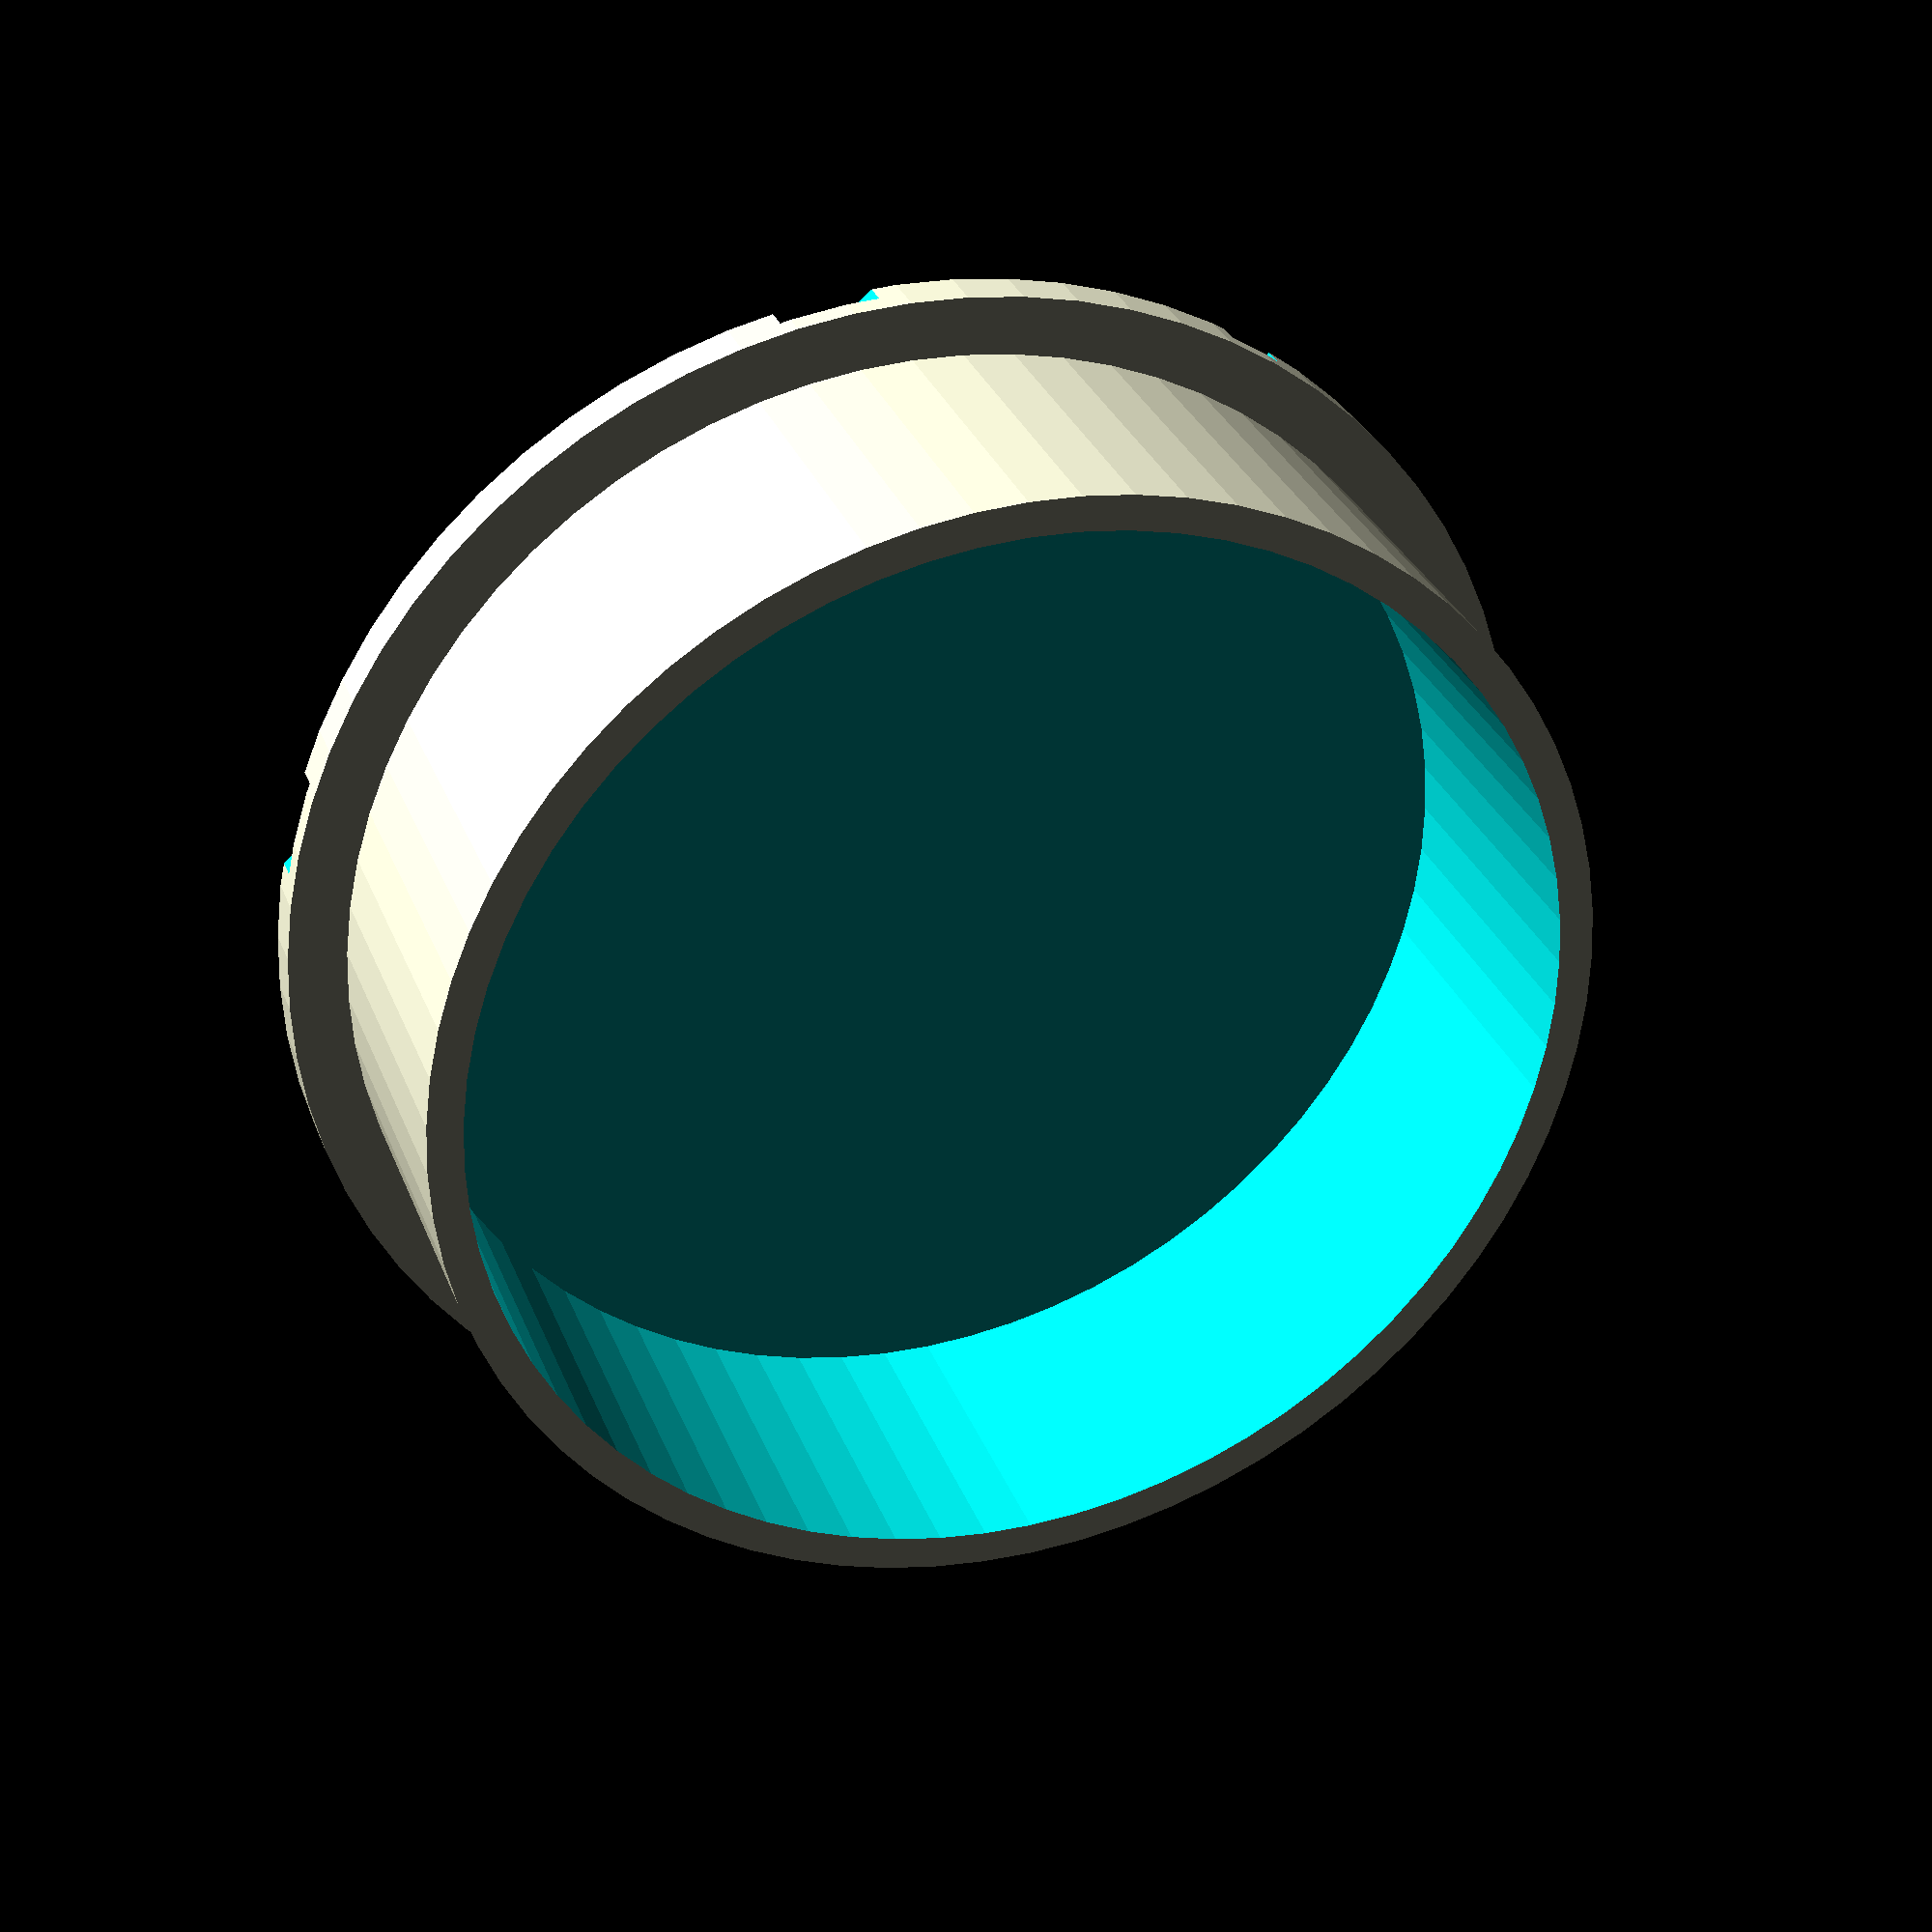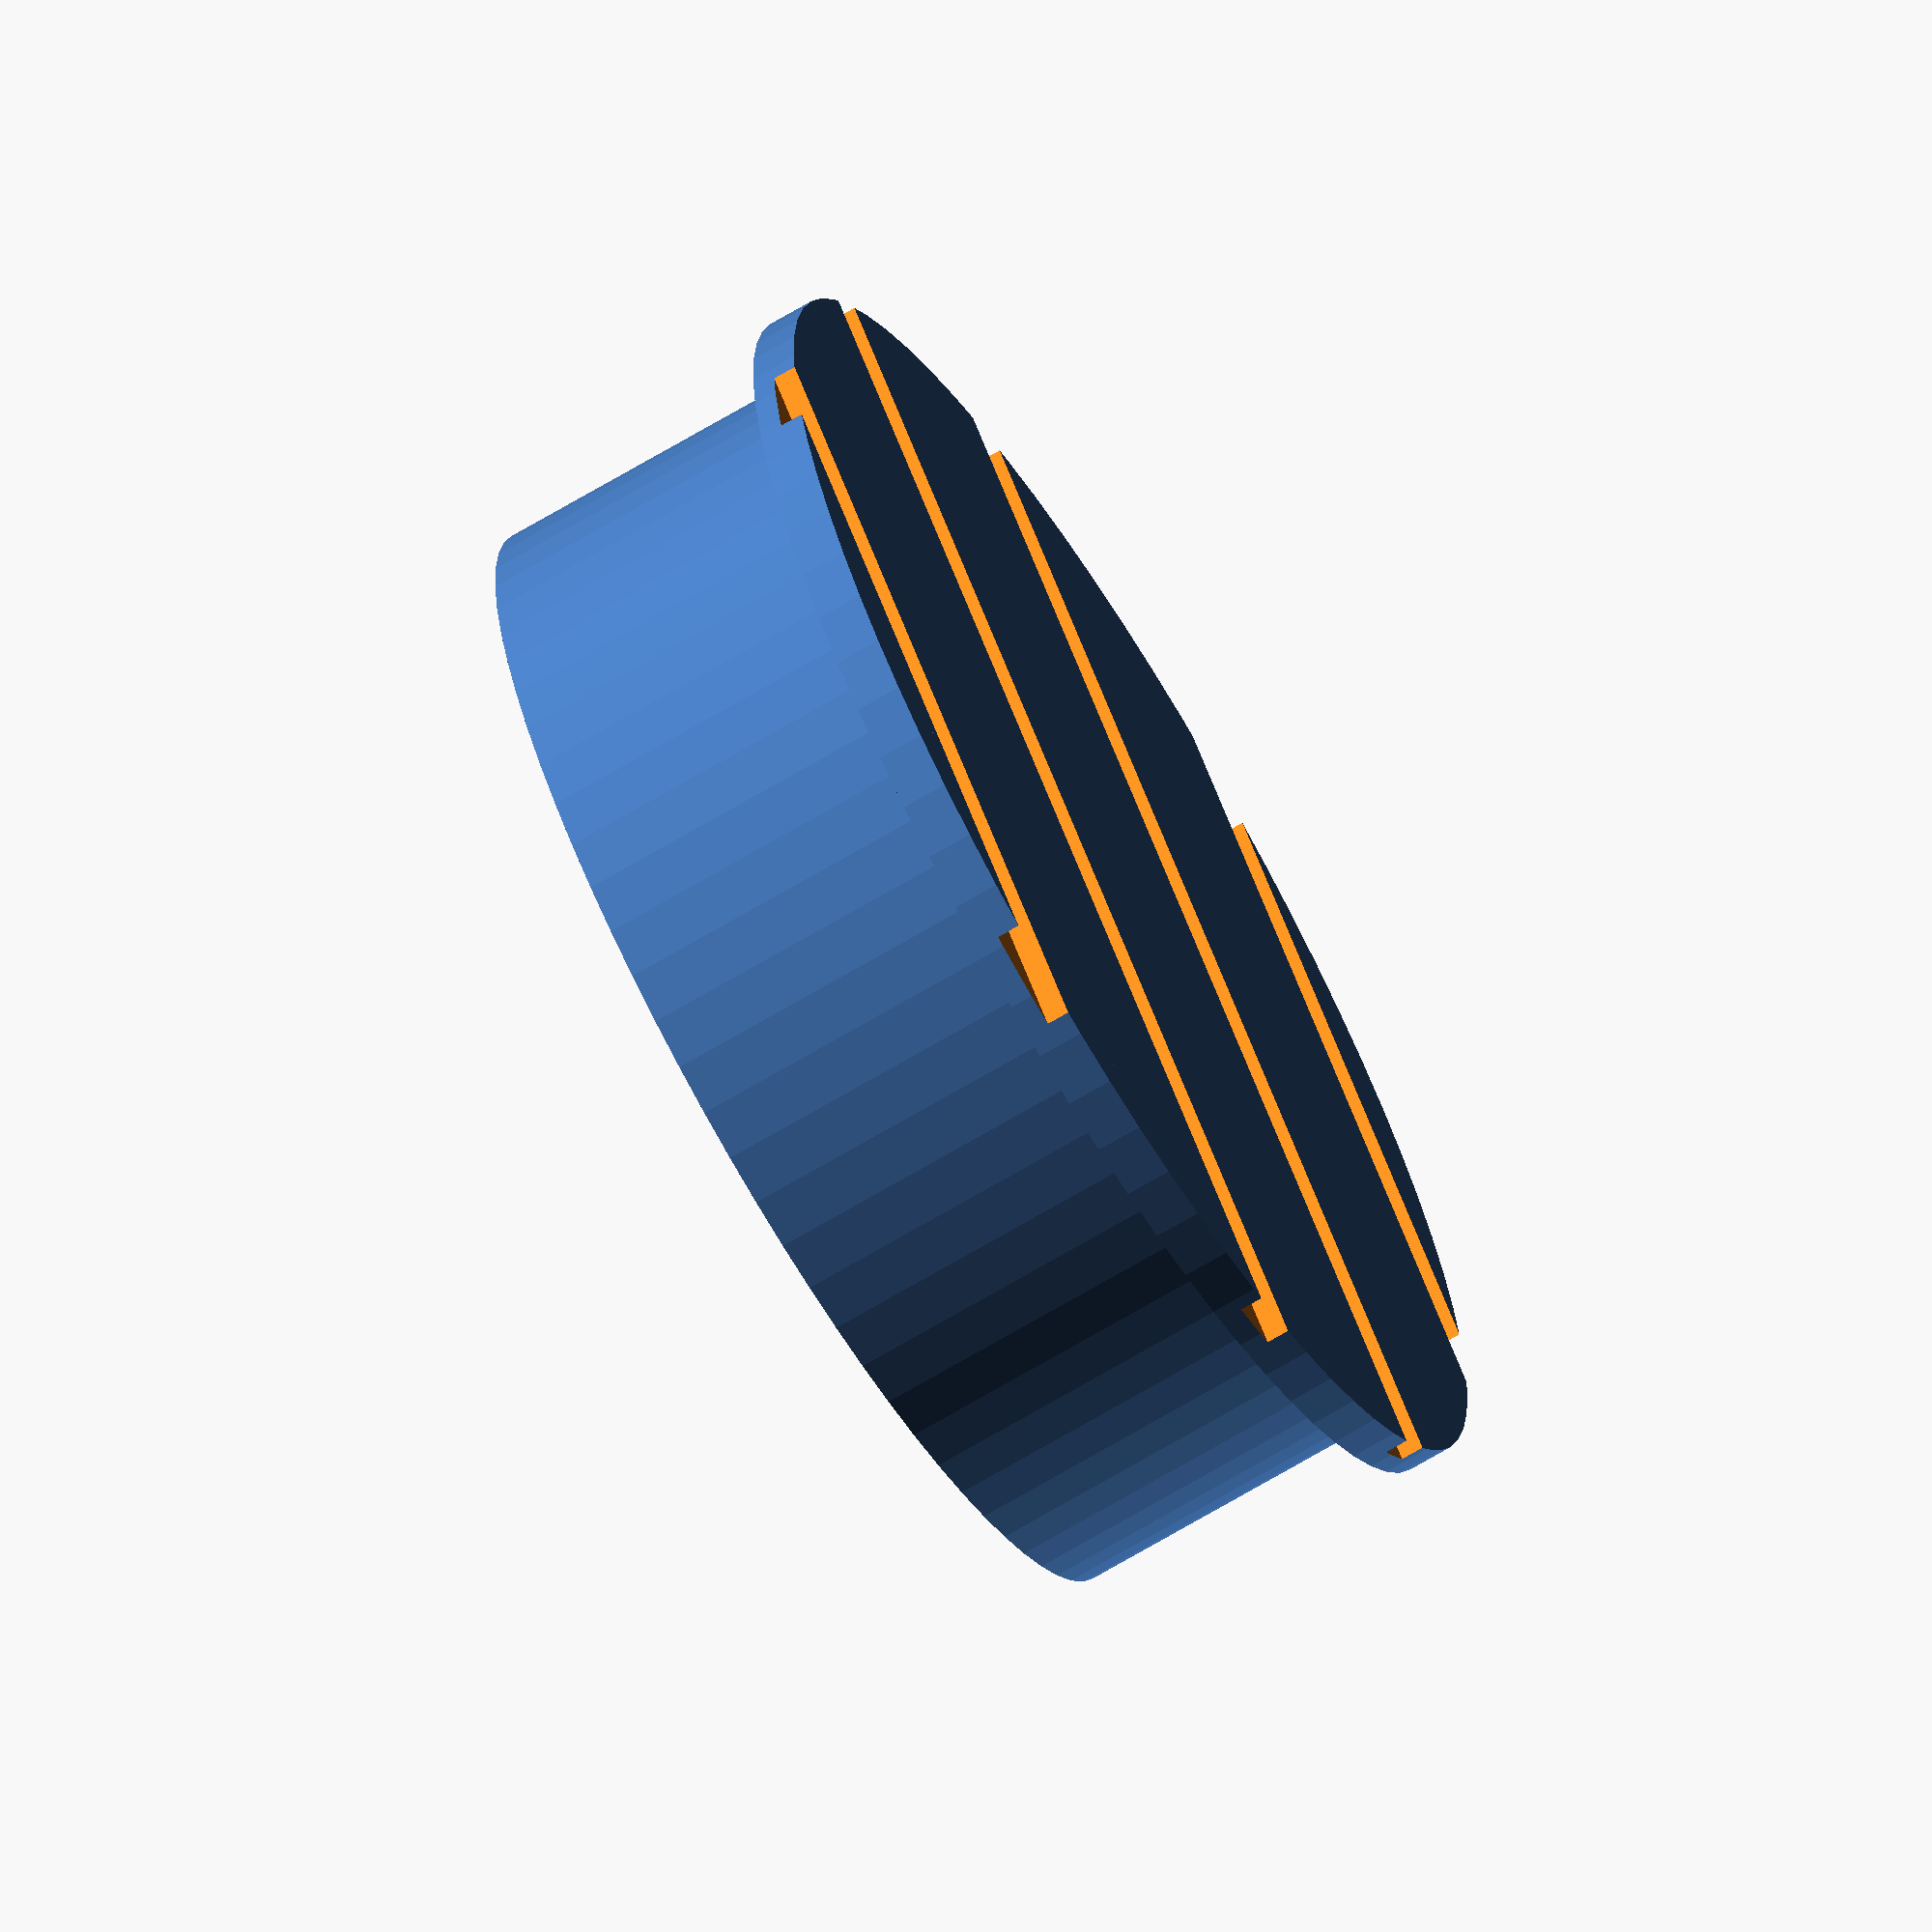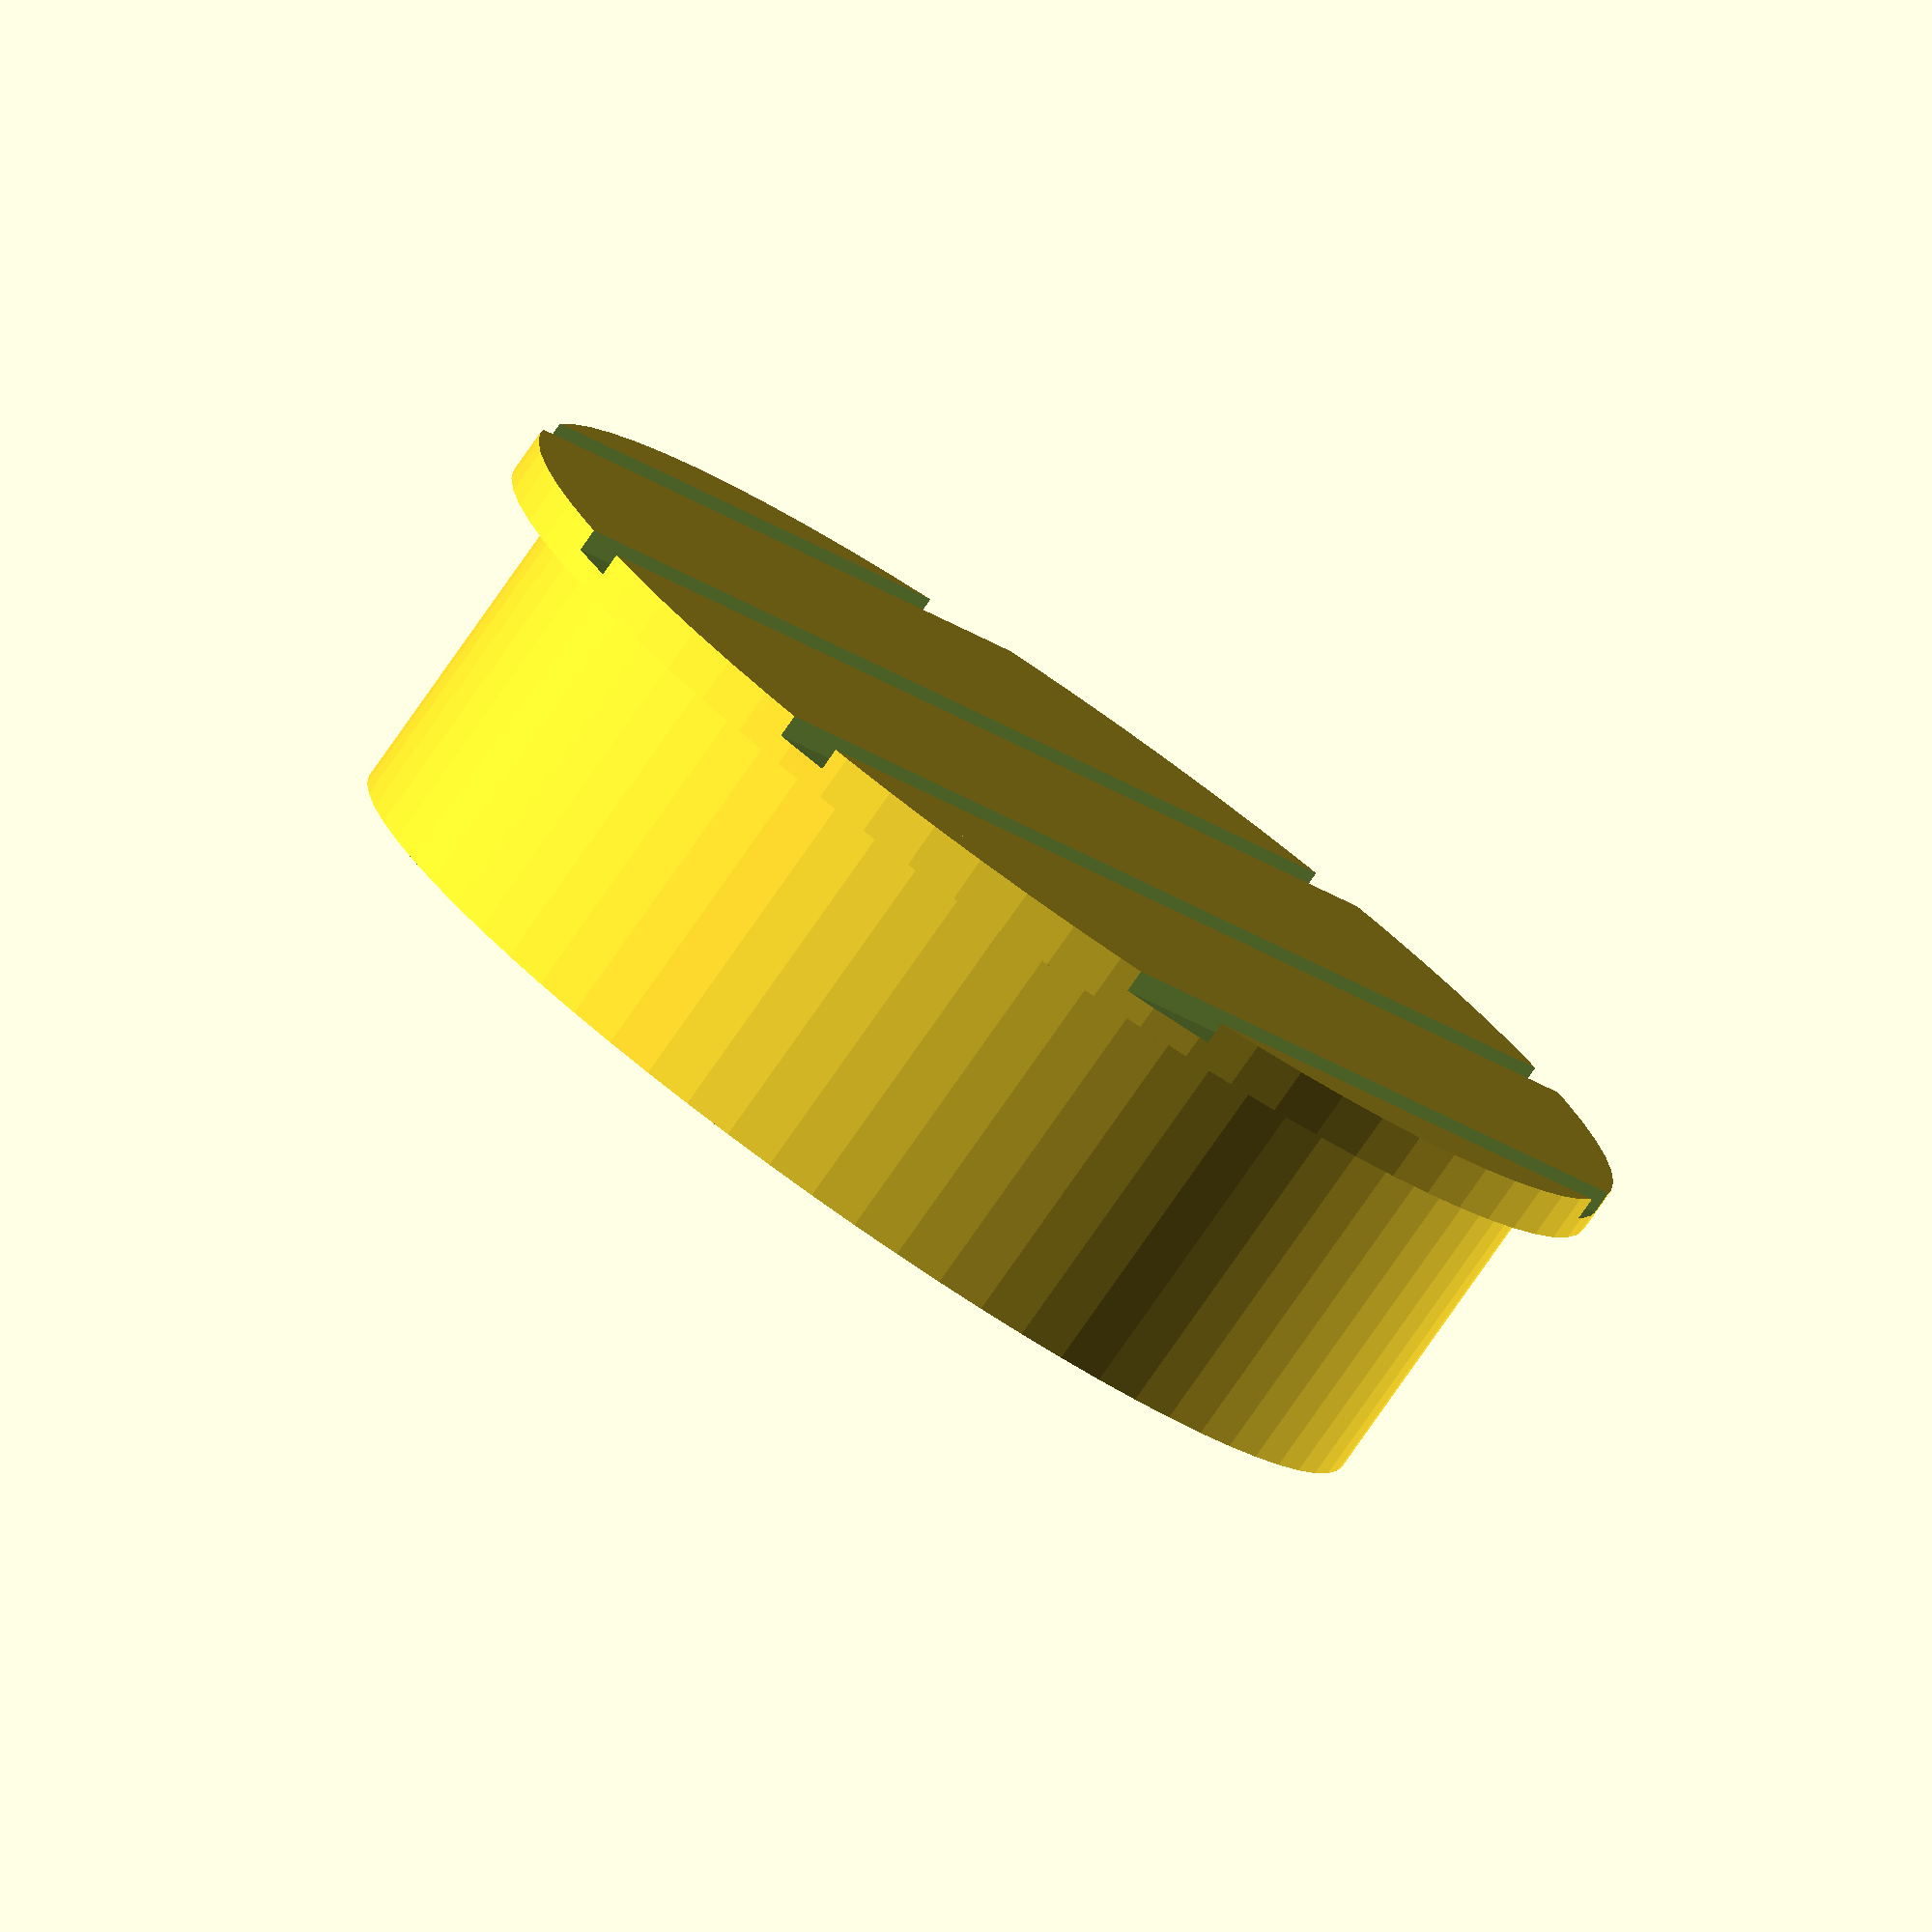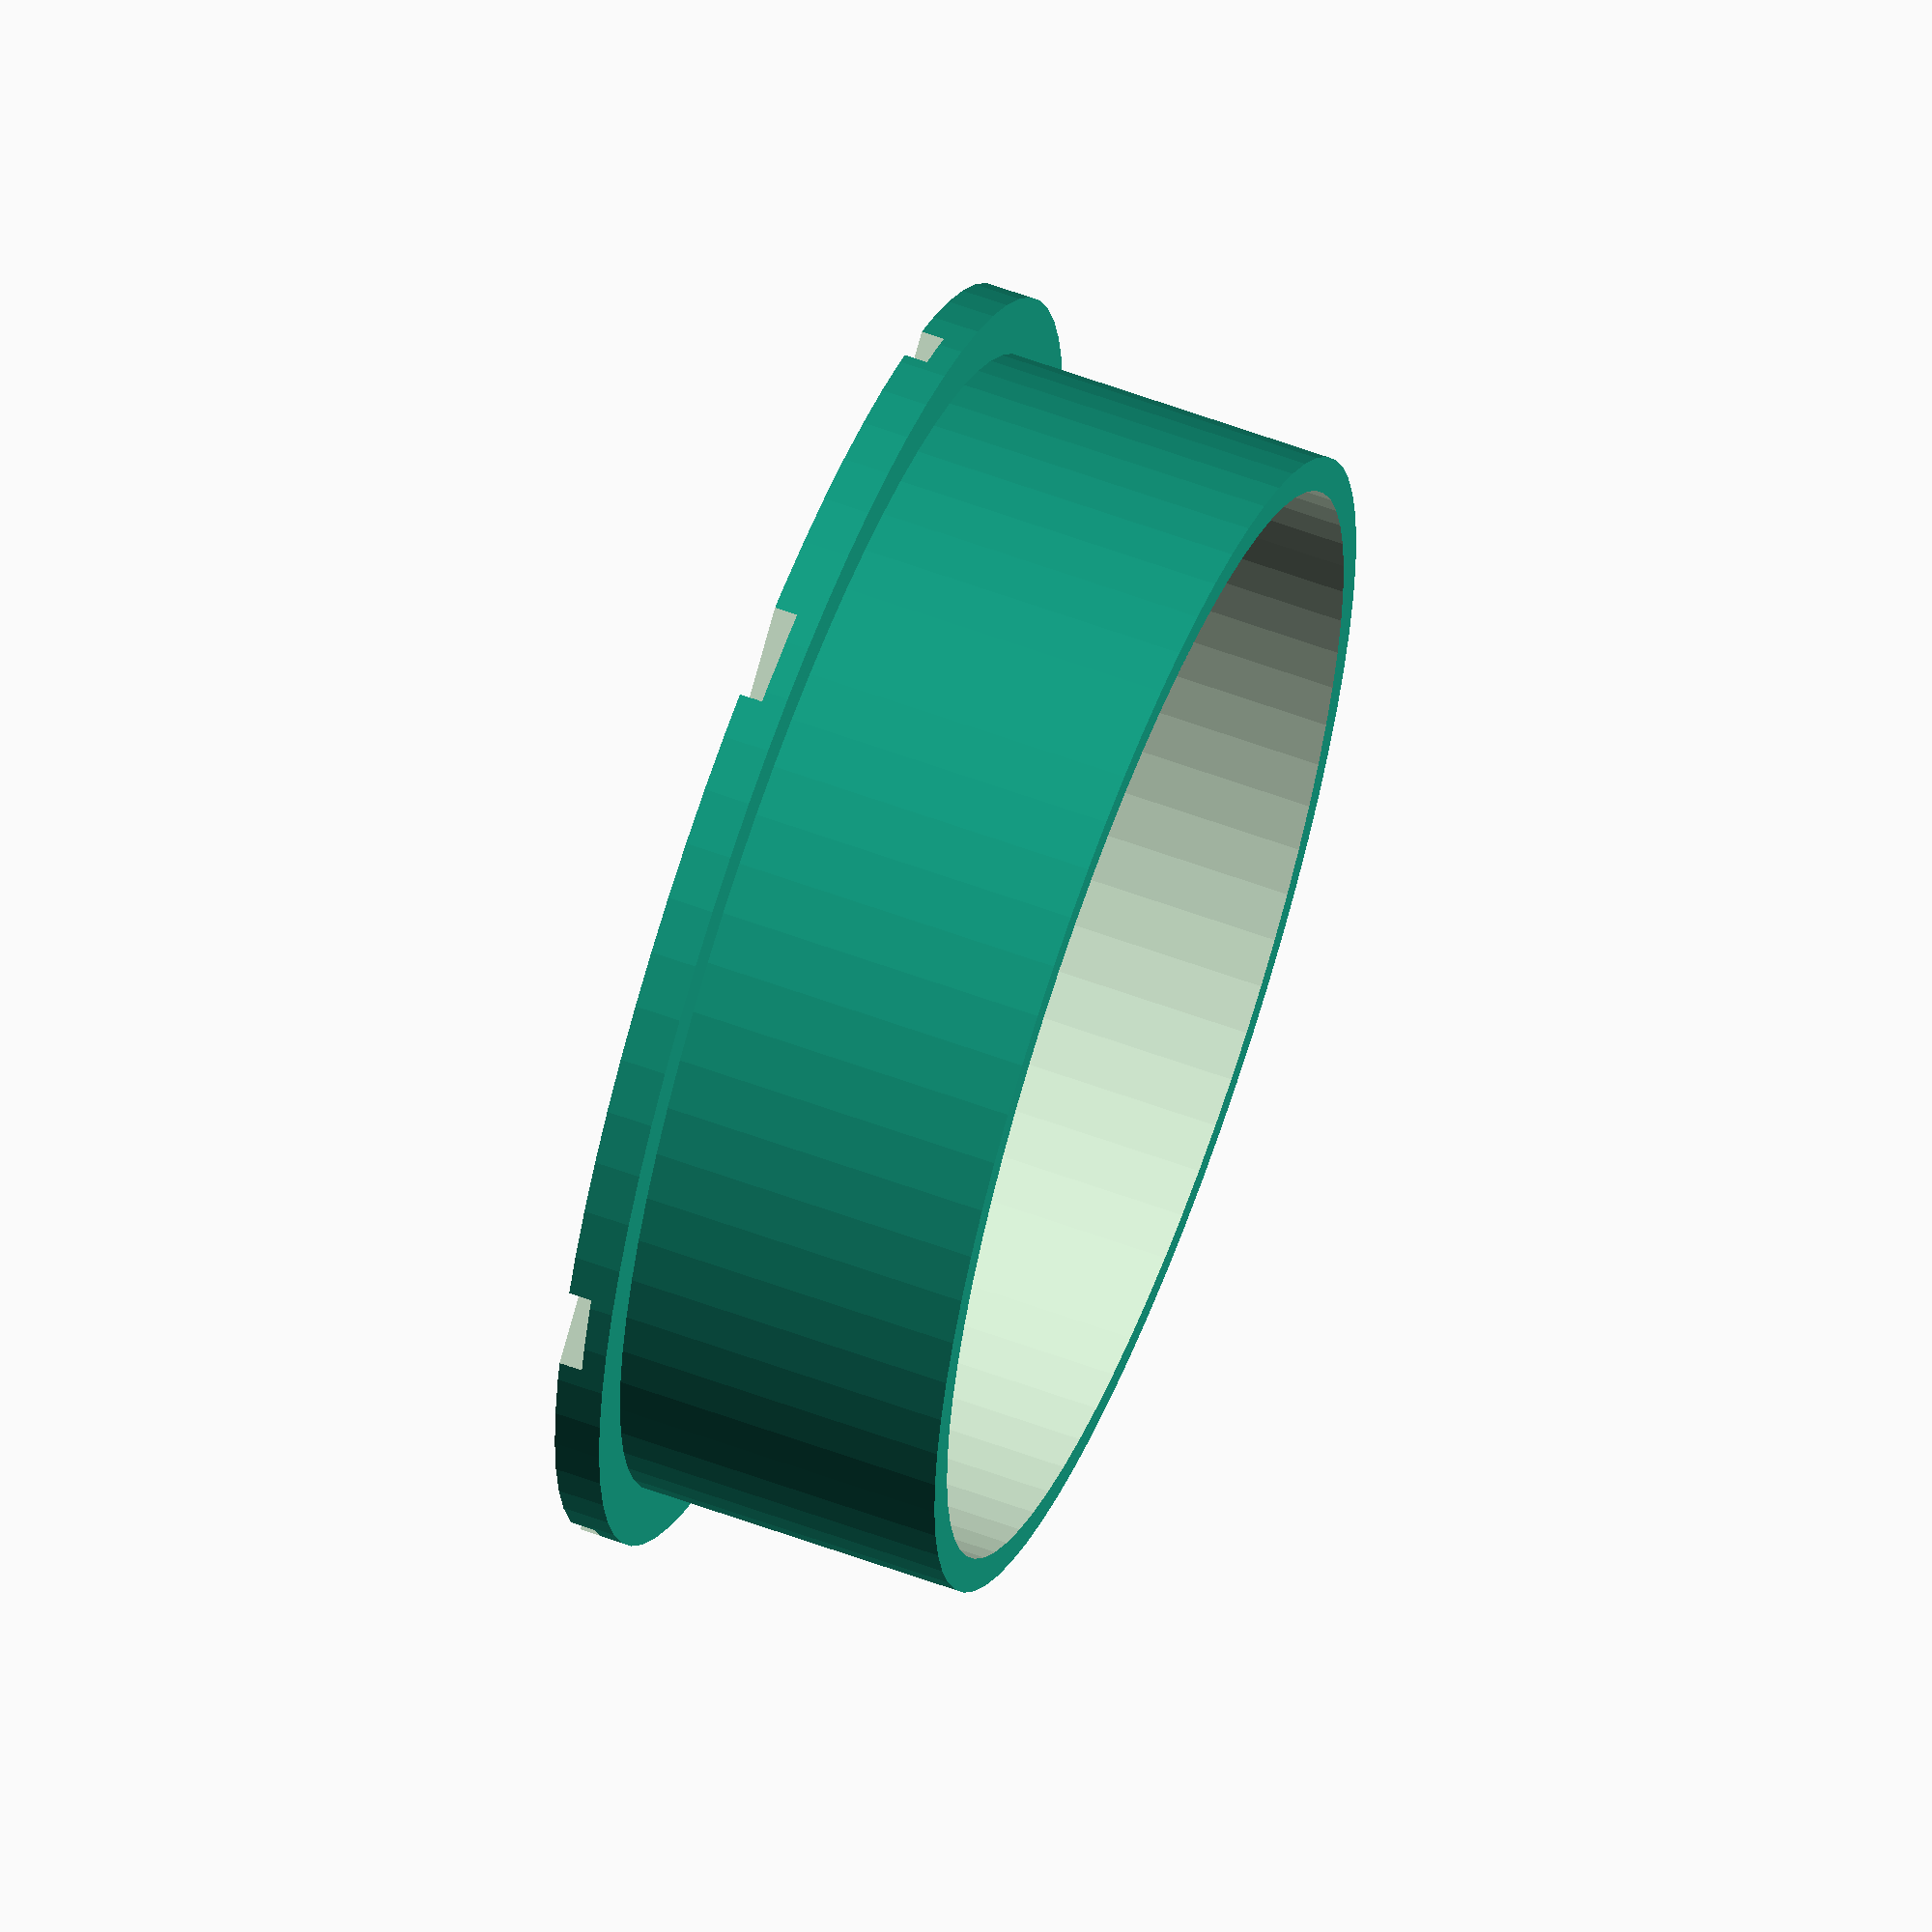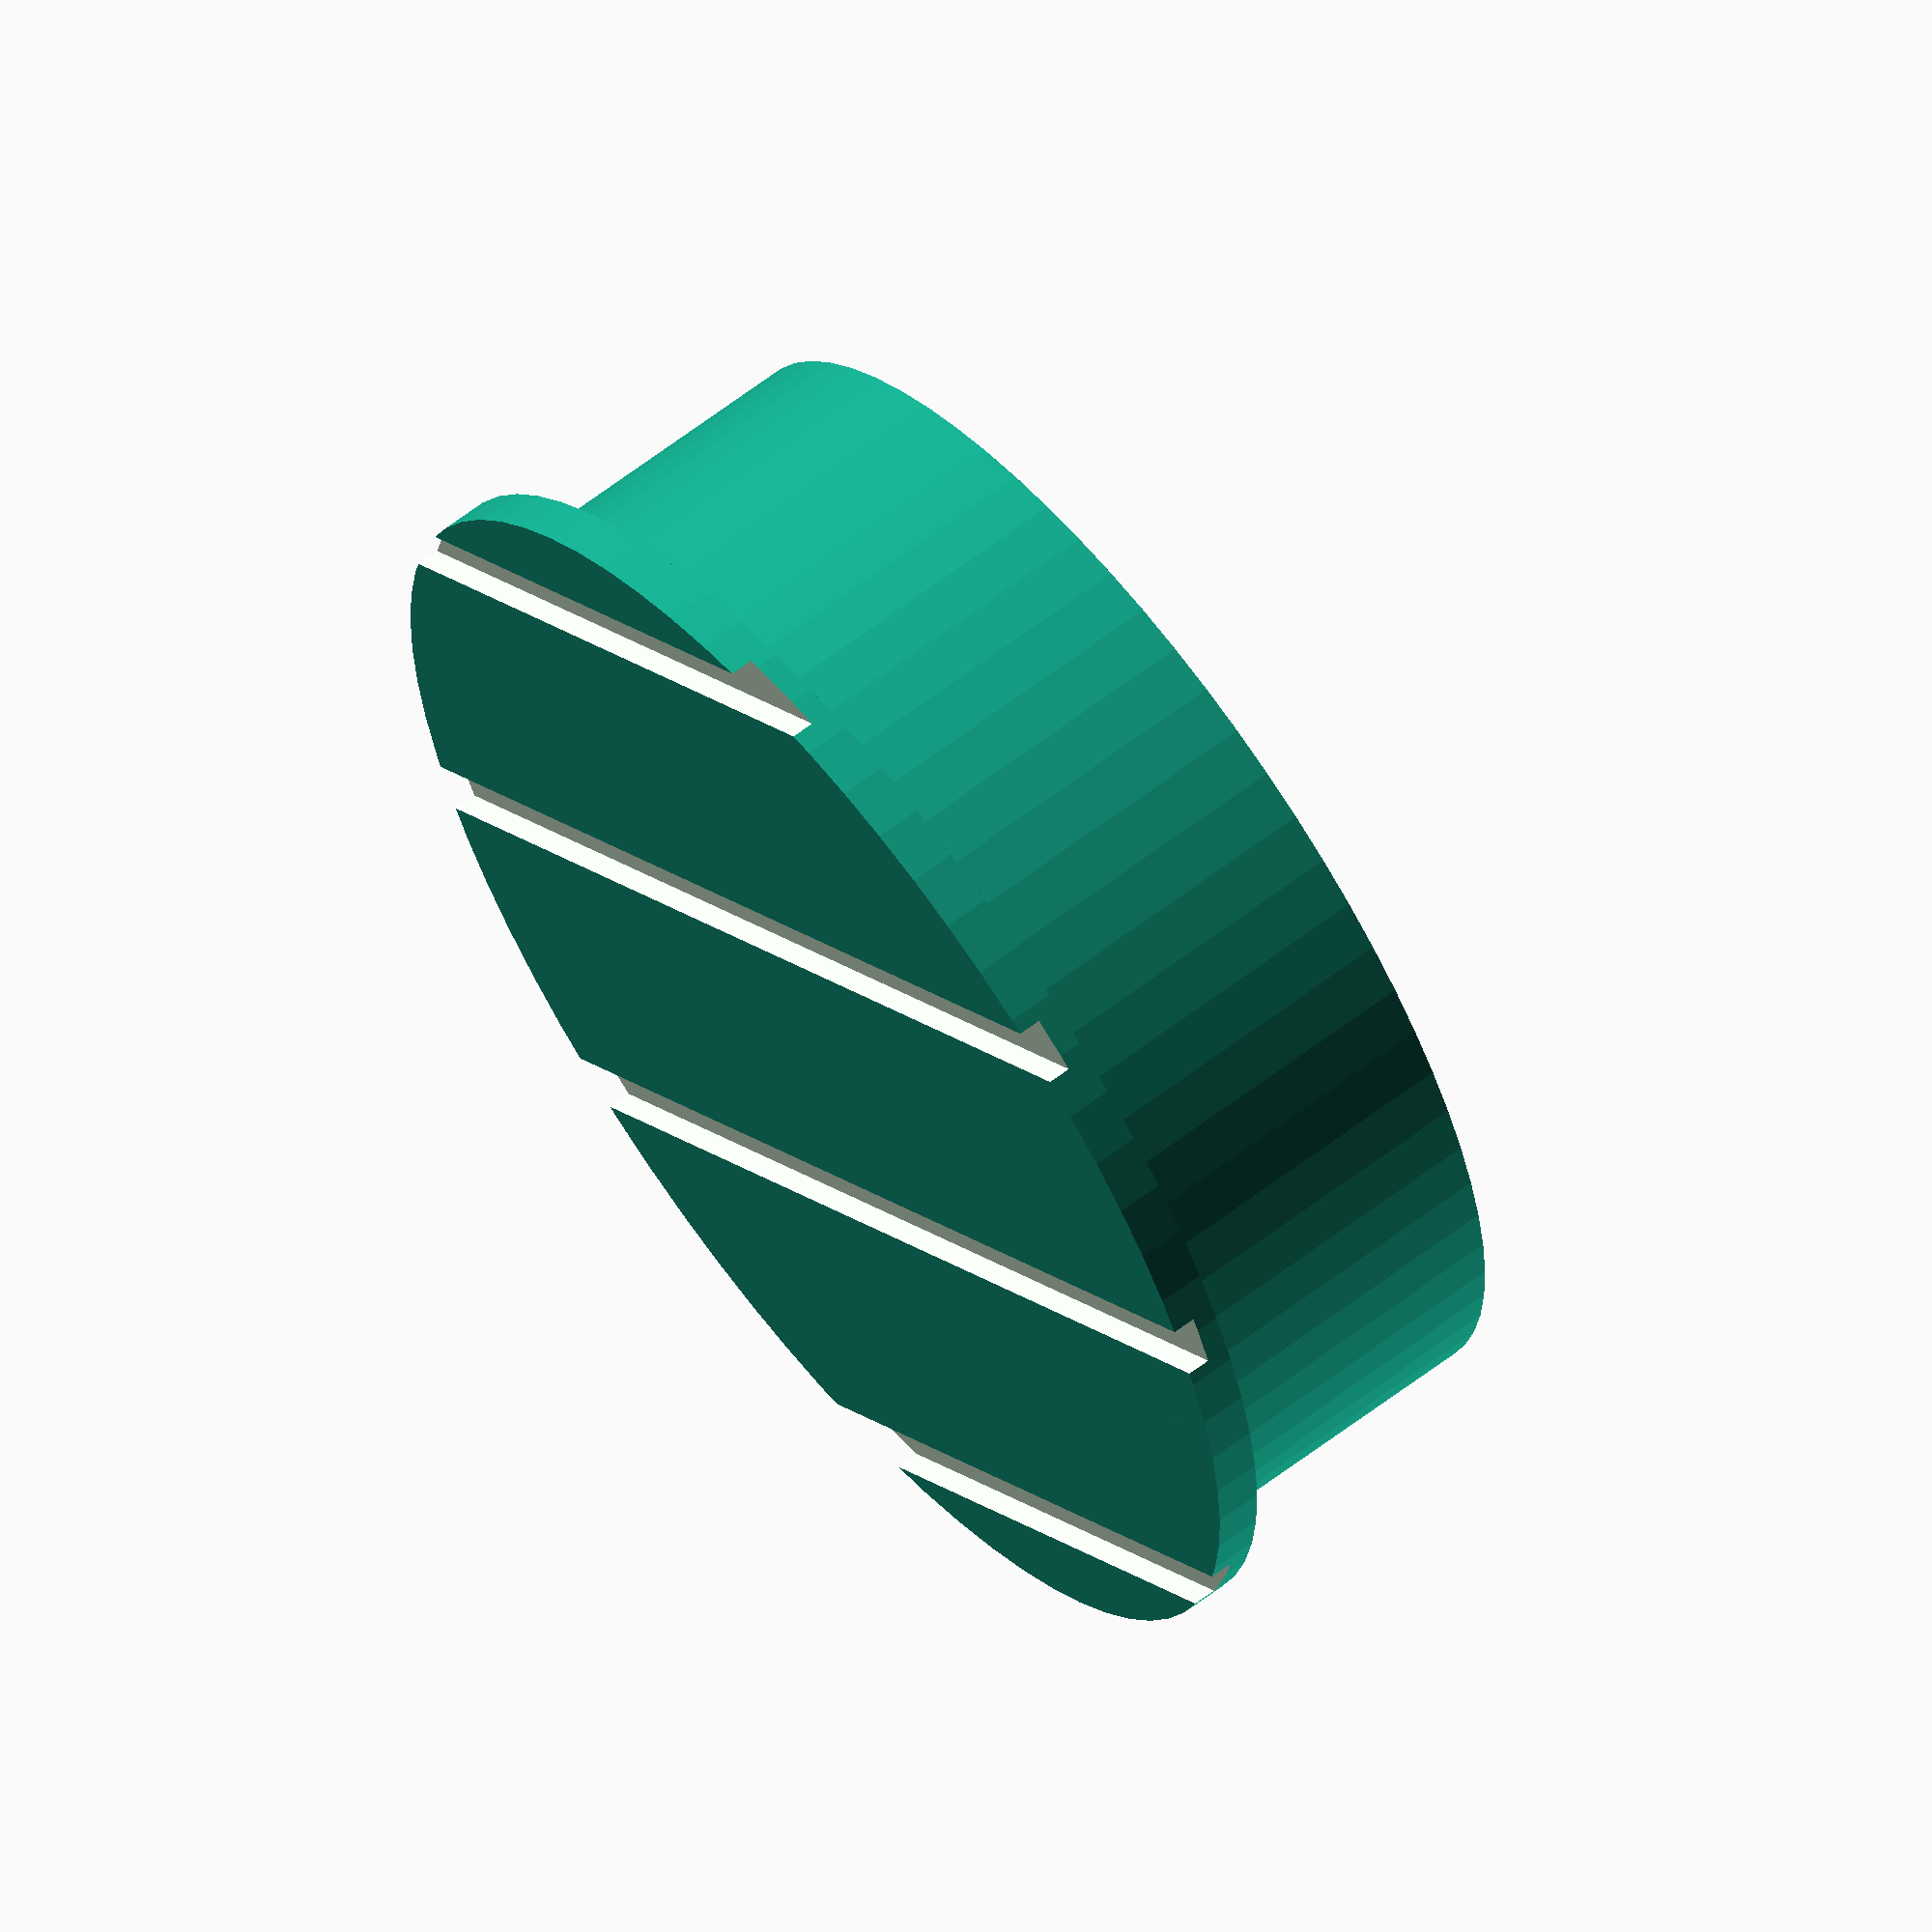
<openscad>
// -*- mode: SCAD ; c-file-style: "ellemtel" ; coding: utf-8 -*-
//
// A simple “coaster” to stop condiment bottles from falling over when
// placed on the bars of a the grid in the fridge
//
// © 2018 Roland Sieker <ospalh@gmail.com>
// Licence: CC-BY-SA 4.0


// Set this to “render” and click on “Create Thing” when done with the setup.
preview = 1; // [0:render, 1:preview]

spacing = 18.4;
bar_width = 2.8;
height = 17;
diameter = 56;
flange = 3;

count = 1;

/* [Hidden] */

// Done with the customizer

// *******************************************************
// Extra parameters. These can be changed reasonably safely.


w = 1.8;  // Wall width
p = 1.2;  // Bottom, top plate height
c = 0.4;  // Clearance
angle = 60; // Overhangs much below 60° are a problem for me

// *******************************************************
// Some shortcuts. These shouldn’t be changed

tau = 2 * PI;  // π is still wrong. τ = ⌀ ÷ r

xy_factor = 1/tan(angle);
// To get from a height to a horizontal width inclined correctly
z_factor = tan(angle);  // The other way around


rie = diameter/2 + c;

some_distance = 50;
ms = 0.01;  // Muggeseggele.

// fn for differently sized objects and fs, fa; all for preview or rendering.
pna = 40;
pnb = 15;
pa = 5;
ps = 1;
rna = 180;
rnb = 30;
ra = 1;
rs = 0.1;
function na() = (preview) ? pna : rna;
function nb() = (preview) ? pnb : rnb;
$fs = (preview) ? ps : rs;
$fa = (preview) ? pa : ra;

function fe() = (count > 1) ? flange : 0;

// *******************************************************
// End setup



// *******************************************************
// Generate the parts

fridge_coaster();

// *******************************************************
// Code for the parts themselves


module fridge_coaster()
{
   hrc = ceil((rie+w+bar_width+flange)/spacing) + 1;
   de = 2*rie+w;
   difference()
   {
      union()
      {
         for (o=[0:count-1])
         {
            translate([0,o*de,0])
            {
               echo("o",o);
               cylinder(r=rie+w, h=2*p+height);
            }
         }
         hull ()
         {
            translate([0, fe(), 0])
            {
               cylinder(r=rie+w+flange, h=2*p-ms);
            }
            translate([0, (count-1)*de -fe(),0])
            {
            cylinder(r=rie+w+flange, h=2*p-ms);
            }
         }
      }
      for (o=[0:count-1])
      {  translate([0,o*de,2*p])
         {
            cylinder(r=rie, h=height+ms);
         }
      }
      for (o=[-hrc:hrc])
      {
         echo(o);
         translate([(o+0.5)*spacing, (count-1)*de*0.5, 0])
         {
            cube([bar_width, 2*(rie+w+c+bar_width+flange+ms)+(count-1)*de, 2*p], center=true);
         }
      }
   }
}

</openscad>
<views>
elev=149.3 azim=229.5 roll=198.8 proj=p view=wireframe
elev=68.6 azim=221.5 roll=120.9 proj=o view=solid
elev=79.8 azim=134.8 roll=145.0 proj=o view=solid
elev=119.9 azim=229.3 roll=249.3 proj=o view=wireframe
elev=298.2 azim=130.9 roll=231.9 proj=o view=solid
</views>
